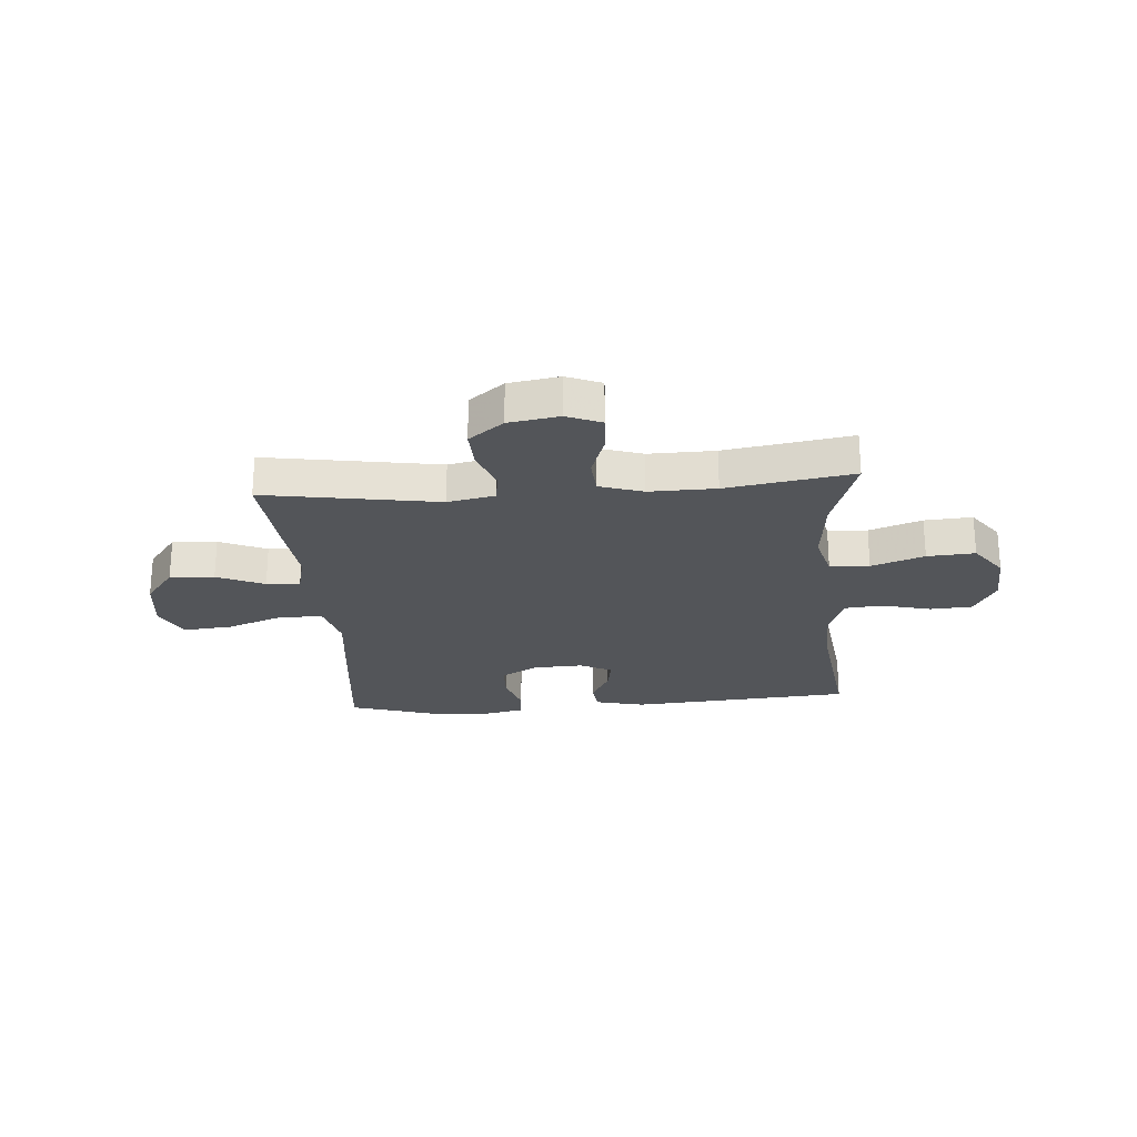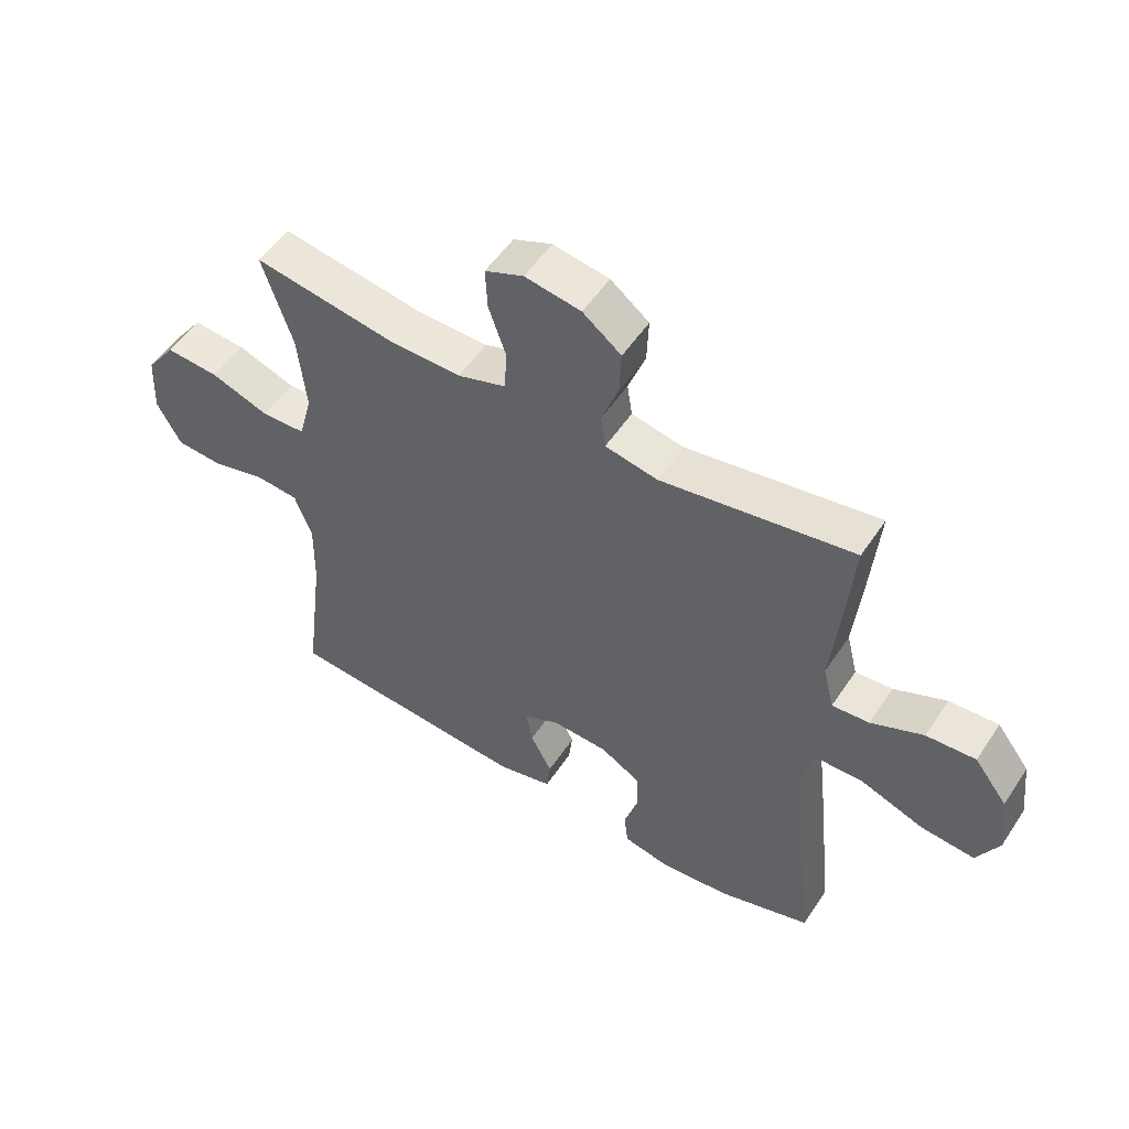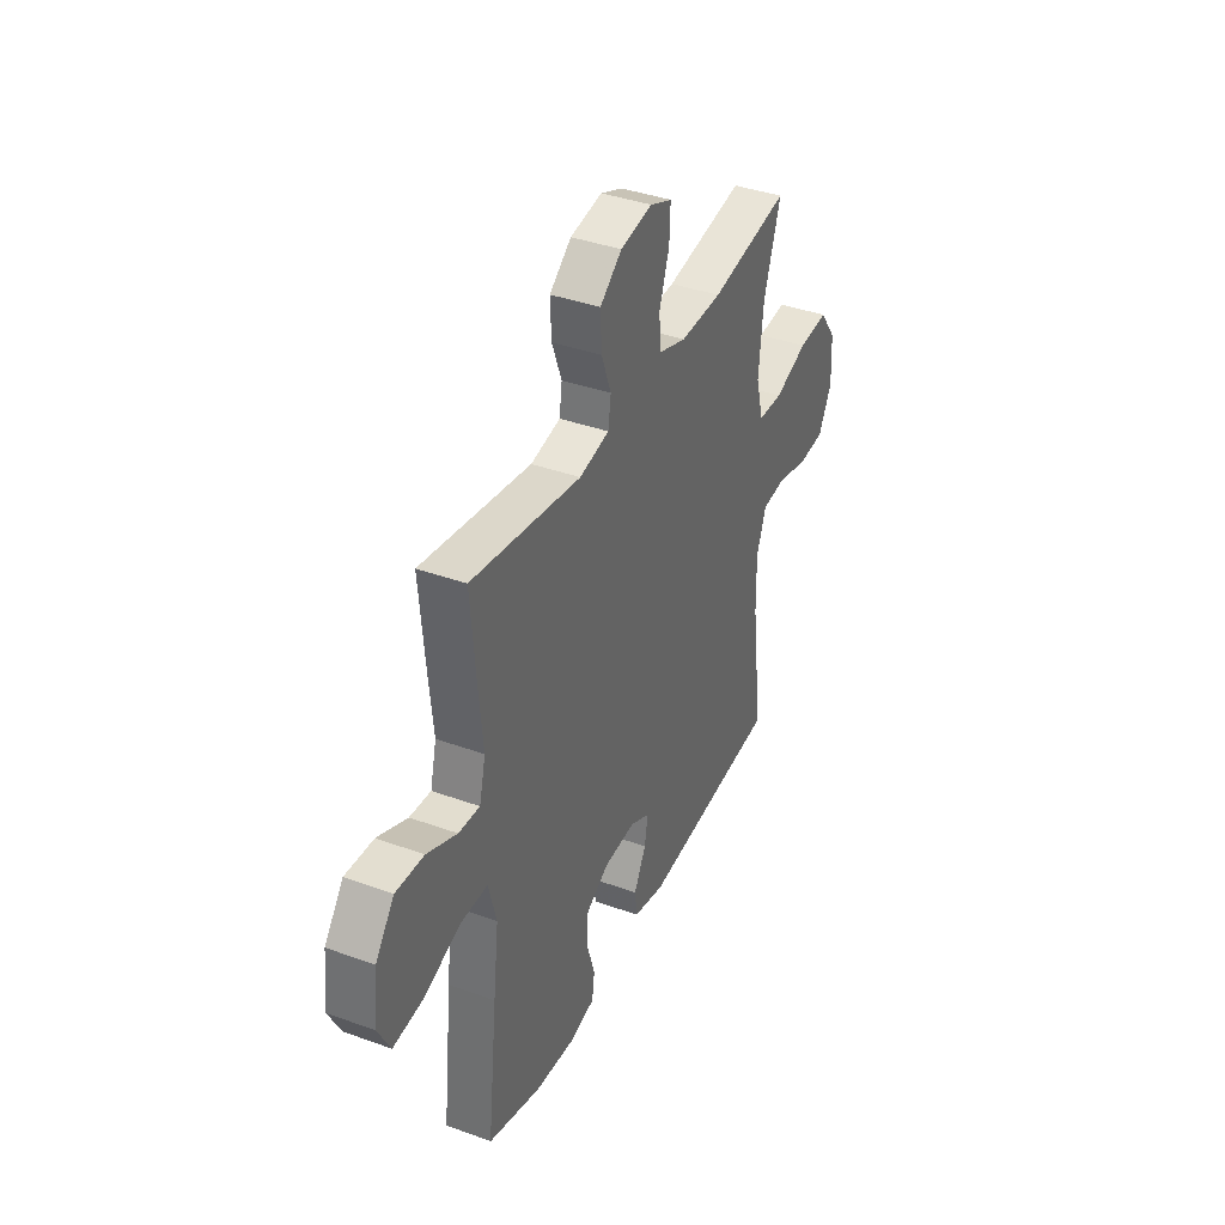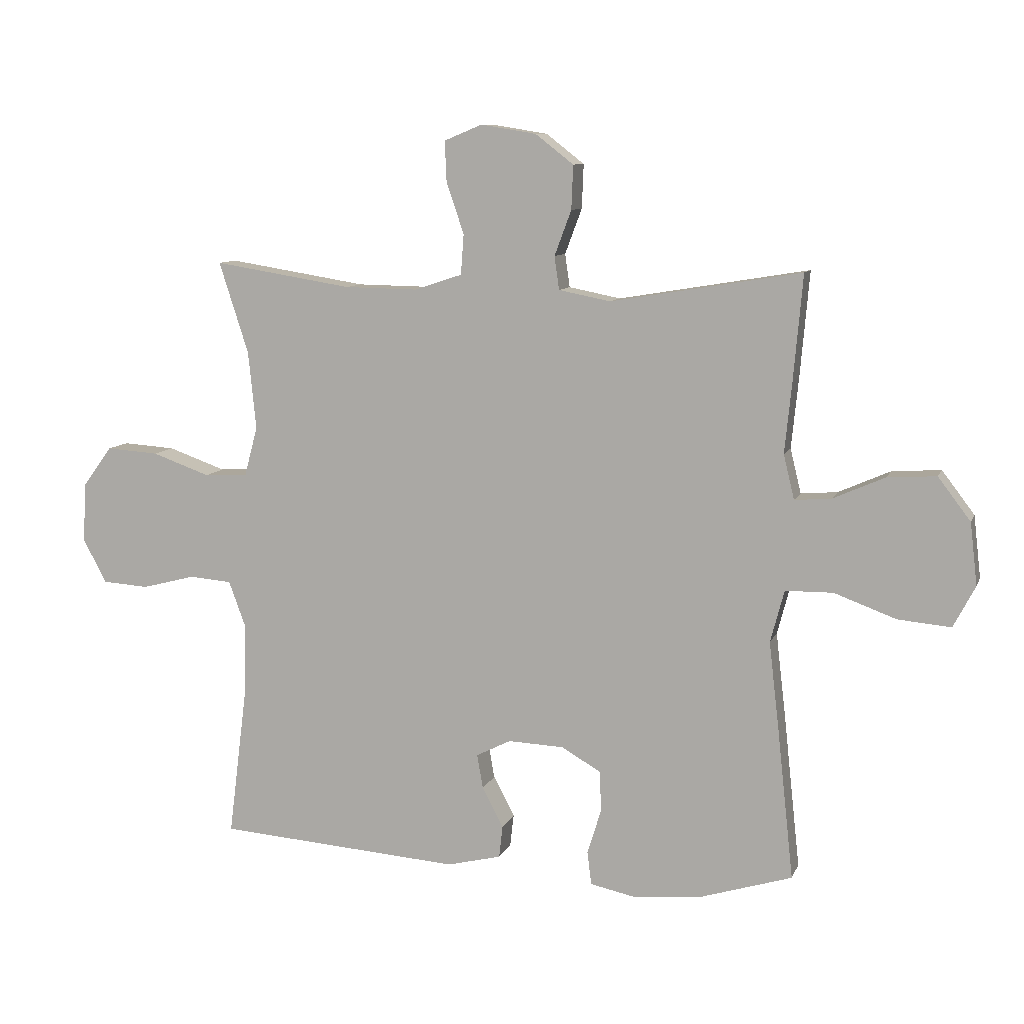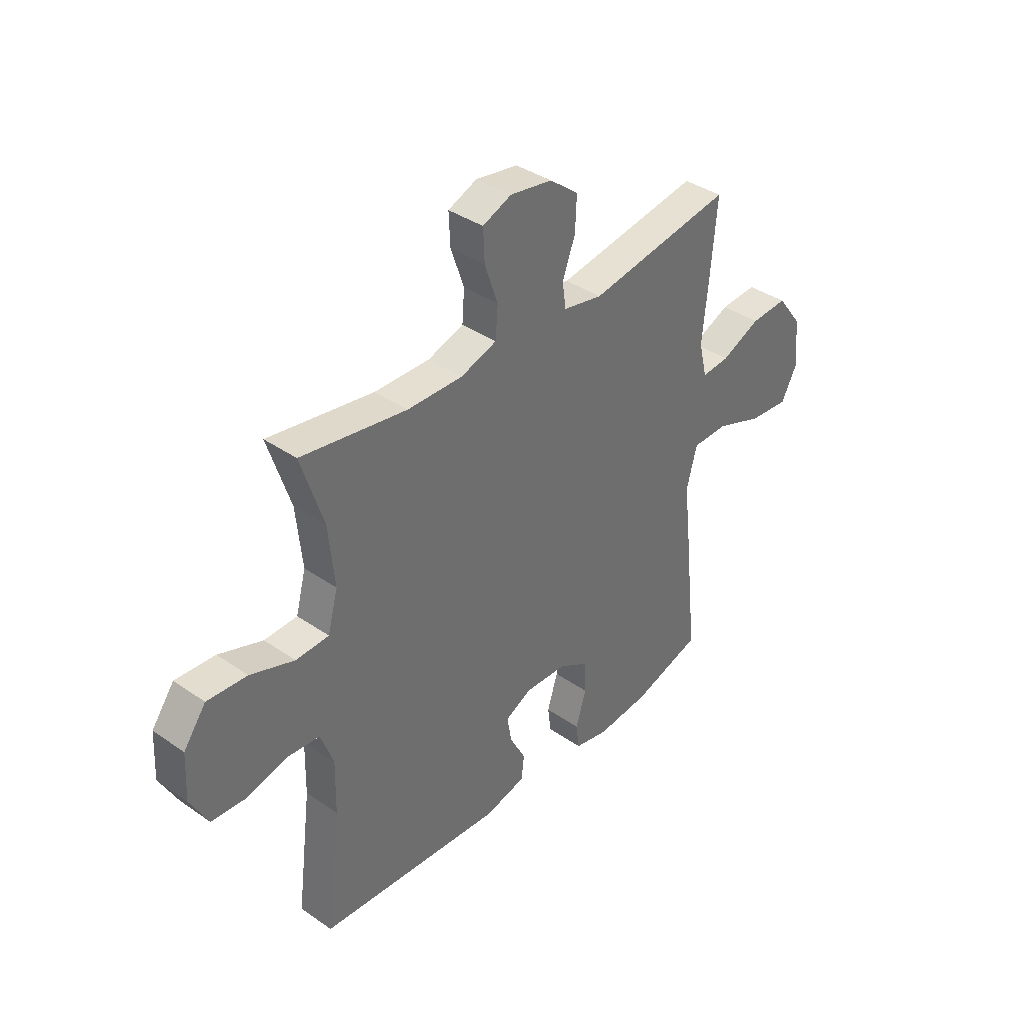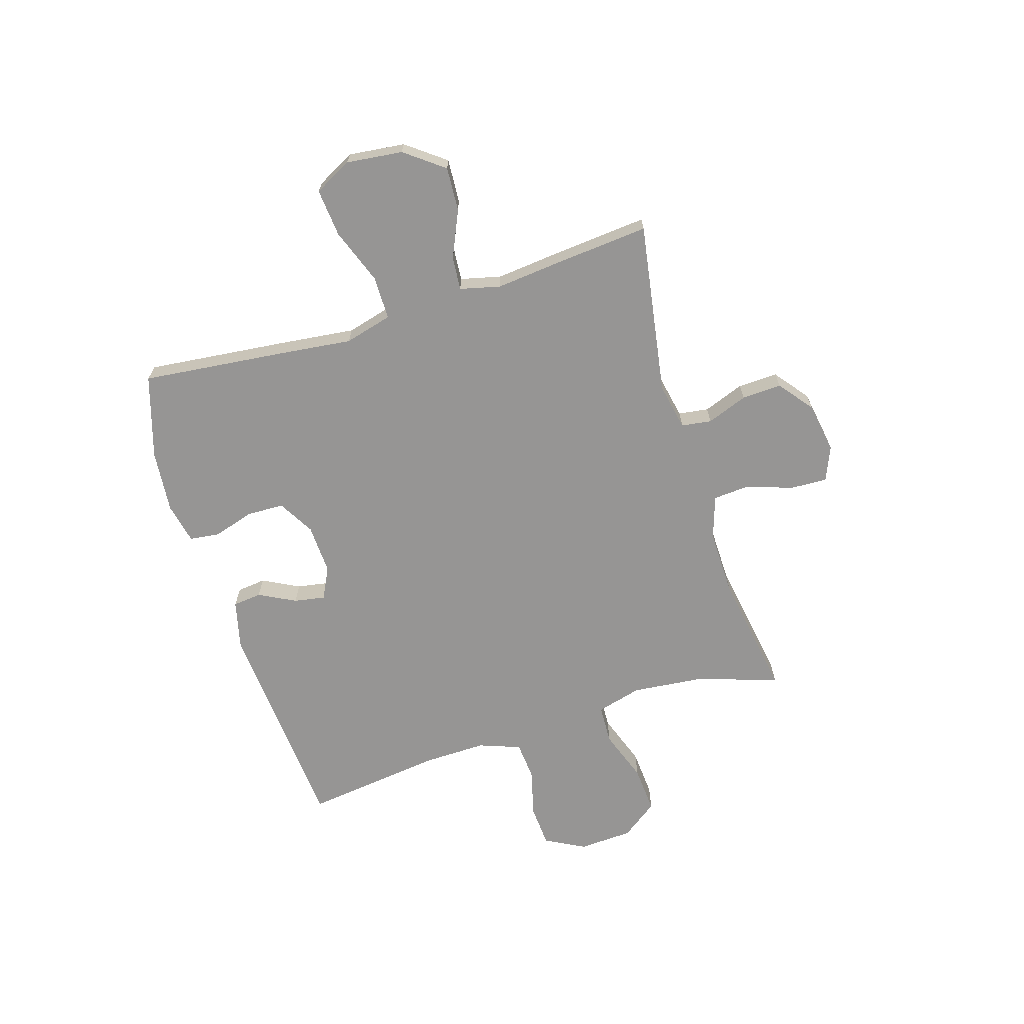
<metadata>
{"format":"obj","ext":"obj","renderer":"f3d","projection":"perspective","resolution":1024,"background":"white","views":[{"elev":-24.3,"azim":4.5,"up":"+Y"},{"elev":53.0,"azim":-147.2,"up":"+Z"},{"elev":38.6,"azim":-65.5,"up":"+Z"},{"elev":9.4,"azim":-164.2,"up":"+Z"},{"elev":37.9,"azim":131.4,"up":"+Z"},{"elev":-67.5,"azim":-72.7,"up":"+Y"}]}
</metadata>
<code>
v -0.5 0.07 -0.5
v -0.472 0.07 -0.24
v -0.456 0.07 -0.103
v -0.479 0.07 -0.016
v -0.558 0.07 -0.015
v -0.661 0.07 -0.053
v -0.749 0.07 -0.061
v -0.785 0.07 0.008
v -0.773 0.07 0.111
v -0.719 0.07 0.182
v -0.638 0.07 0.177
v -0.552 0.07 0.139
v -0.491 0.07 0.134
v -0.473 0.07 0.208
v -0.485 0.07 0.328
v -0.5 0.07 0.5
v -0.184 0.07 0.448
v -0.098 0.07 0.465
v -0.09 0.07 0.52
v -0.118 0.07 0.595
v -0.121 0.07 0.668
v -0.058 0.07 0.717
v 0.034 0.07 0.732
v 0.097 0.07 0.706
v 0.094 0.07 0.638
v 0.065 0.07 0.554
v 0.07 0.07 0.487
v 0.149 0.07 0.461
v 0.27 0.07 0.463
v 0.5 0.07 0.5
v 0.451 0.07 0.348
v 0.438 0.07 0.219
v 0.46 0.07 0.136
v 0.532 0.07 0.133
v 0.628 0.07 0.167
v 0.715 0.07 0.173
v 0.764 0.07 0.106
v 0.769 0.07 0.007
v 0.73 0.07 -0.066
v 0.653 0.07 -0.071
v 0.564 0.07 -0.048
v 0.494 0.07 -0.054
v 0.466 0.07 -0.13
v 0.468 0.07 -0.245
v 0.5 0.07 -0.5
v 0.095 0.07 -0.53
v 0.005 0.07 -0.508
v -0.001 0.07 -0.455
v 0.034 0.07 -0.388
v 0.044 0.07 -0.331
v -0.014 0.07 -0.302
v -0.106 0.07 -0.306
v -0.172 0.07 -0.344
v -0.174 0.07 -0.412
v -0.151 0.07 -0.487
v -0.158 0.07 -0.542
v -0.233 0.07 -0.558
v -0.348 0.07 -0.547
v -0.5 0 -0.5
v -0.472 0 -0.24
v -0.456 0 -0.103
v -0.479 0 -0.016
v -0.558 0 -0.015
v -0.661 0 -0.053
v -0.749 0 -0.061
v -0.785 0 0.008
v -0.773 0 0.111
v -0.719 0 0.182
v -0.638 0 0.177
v -0.552 0 0.139
v -0.491 0 0.134
v -0.473 0 0.208
v -0.485 0 0.328
v -0.5 0 0.5
v -0.184 0 0.448
v -0.098 0 0.465
v -0.09 0 0.52
v -0.118 0 0.595
v -0.121 0 0.668
v -0.058 0 0.717
v 0.034 0 0.732
v 0.097 0 0.706
v 0.094 0 0.638
v 0.065 0 0.554
v 0.07 0 0.487
v 0.149 0 0.461
v 0.27 0 0.463
v 0.5 0 0.5
v 0.451 0 0.348
v 0.438 0 0.219
v 0.46 0 0.136
v 0.532 0 0.133
v 0.628 0 0.167
v 0.715 0 0.173
v 0.764 0 0.106
v 0.769 0 0.007
v 0.73 0 -0.066
v 0.653 0 -0.071
v 0.564 0 -0.048
v 0.494 0 -0.054
v 0.466 0 -0.13
v 0.468 0 -0.245
v 0.5 0 -0.5
v 0.095 0 -0.53
v 0.005 0 -0.508
v -0.001 0 -0.455
v 0.034 0 -0.388
v 0.044 0 -0.331
v -0.014 0 -0.302
v -0.106 0 -0.306
v -0.172 0 -0.344
v -0.174 0 -0.412
v -0.151 0 -0.487
v -0.158 0 -0.542
v -0.233 0 -0.558
v -0.348 0 -0.547
f 1 2 3
f 58 1 3
f 57 58 3
f 56 57 3
f 55 56 3
f 54 55 3
f 53 54 3 4
f 52 53 4
f 51 52 4
f 50 51 4
f 47 48 49
f 46 47 49
f 45 46 49
f 44 45 49
f 43 44 49 50
f 42 43 50 4
f 39 40 41
f 38 39 41
f 37 38 41
f 36 37 41
f 35 36 41
f 34 35 41
f 41 42 4
f 34 41 4
f 33 34 4
f 29 30 31
f 28 29 31 32
f 33 4 5
f 32 33 5
f 28 32 5
f 27 28 5
f 24 25 26
f 23 24 26
f 22 23 26
f 21 22 26
f 20 21 26
f 19 20 26
f 18 19 26 27
f 14 15 16 17
f 17 18 27
f 14 17 27
f 13 14 27
f 10 11 12
f 9 10 12
f 8 9 12
f 7 8 12
f 6 7 12
f 5 6 12
f 5 12 13
f 5 13 27
f 61 60 59
f 61 59 116
f 61 116 115
f 61 115 114
f 61 114 113
f 61 113 112
f 62 61 112 111
f 62 111 110
f 62 110 109
f 62 109 108
f 107 106 105
f 107 105 104
f 107 104 103
f 107 103 102
f 108 107 102 101
f 62 108 101 100
f 99 98 97
f 99 97 96
f 99 96 95
f 99 95 94
f 99 94 93
f 99 93 92
f 62 100 99
f 62 99 92
f 62 92 91
f 89 88 87
f 90 89 87 86
f 63 62 91
f 63 91 90
f 63 90 86
f 63 86 85
f 84 83 82
f 84 82 81
f 84 81 80
f 84 80 79
f 84 79 78
f 84 78 77
f 85 84 77 76
f 75 74 73 72
f 85 76 75
f 85 75 72
f 85 72 71
f 70 69 68
f 70 68 67
f 70 67 66
f 70 66 65
f 70 65 64
f 70 64 63
f 71 70 63
f 85 71 63
f 1 59 60 2
f 2 60 61 3
f 3 61 62 4
f 4 62 63 5
f 5 63 64 6
f 6 64 65 7
f 7 65 66 8
f 8 66 67 9
f 9 67 68 10
f 10 68 69 11
f 11 69 70 12
f 12 70 71 13
f 13 71 72 14
f 14 72 73 15
f 15 73 74 16
f 16 74 75 17
f 17 75 76 18
f 18 76 77 19
f 19 77 78 20
f 20 78 79 21
f 21 79 80 22
f 22 80 81 23
f 23 81 82 24
f 24 82 83 25
f 25 83 84 26
f 26 84 85 27
f 27 85 86 28
f 28 86 87 29
f 29 87 88 30
f 30 88 89 31
f 31 89 90 32
f 32 90 91 33
f 33 91 92 34
f 34 92 93 35
f 35 93 94 36
f 36 94 95 37
f 37 95 96 38
f 38 96 97 39
f 39 97 98 40
f 40 98 99 41
f 41 99 100 42
f 42 100 101 43
f 43 101 102 44
f 44 102 103 45
f 45 103 104 46
f 46 104 105 47
f 47 105 106 48
f 48 106 107 49
f 49 107 108 50
f 50 108 109 51
f 51 109 110 52
f 52 110 111 53
f 53 111 112 54
f 54 112 113 55
f 55 113 114 56
f 56 114 115 57
f 57 115 116 58
f 58 116 59 1

</code>
